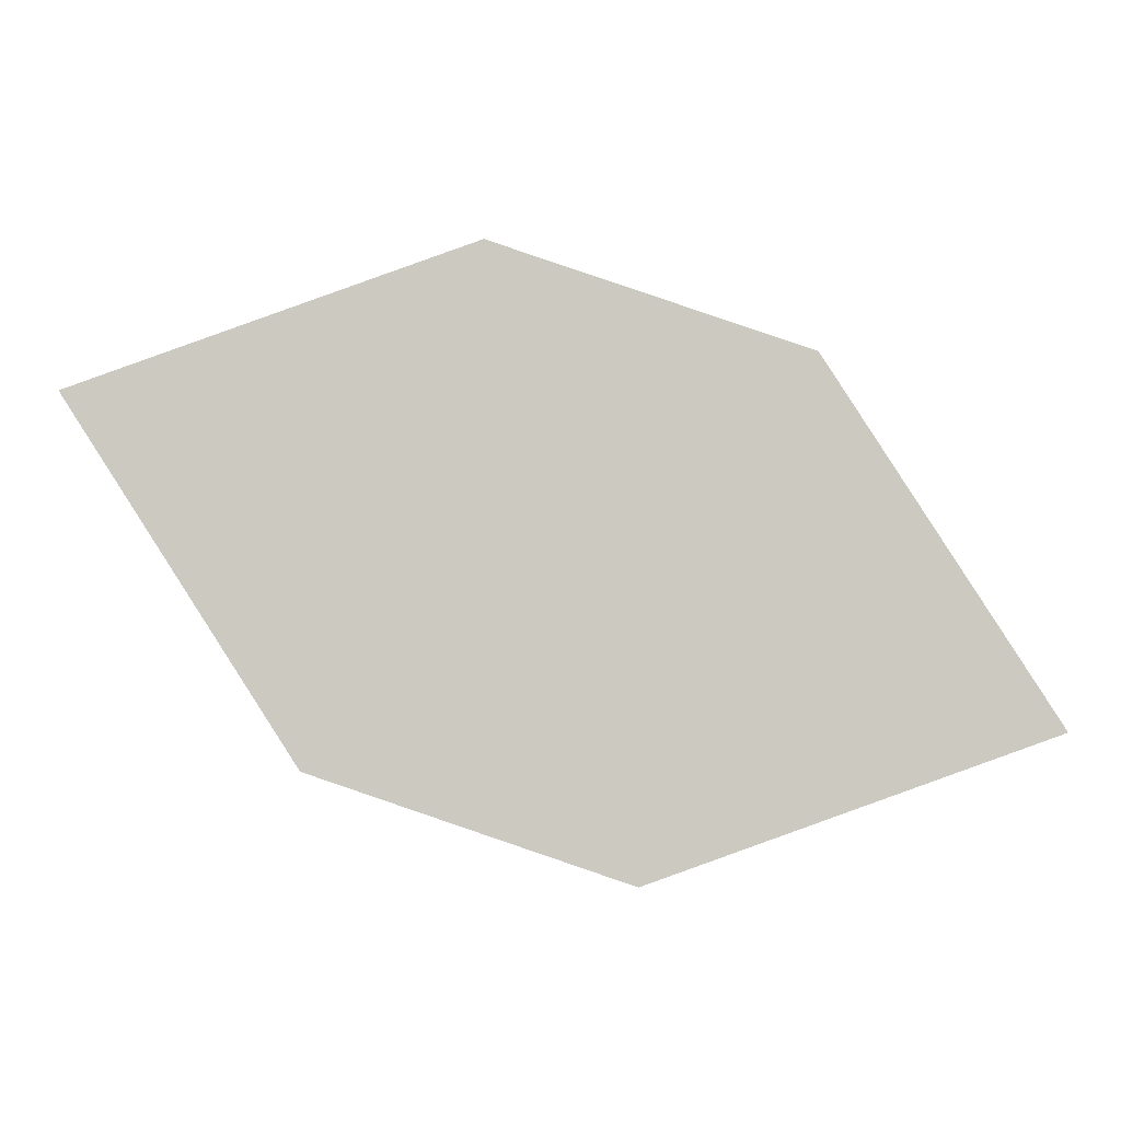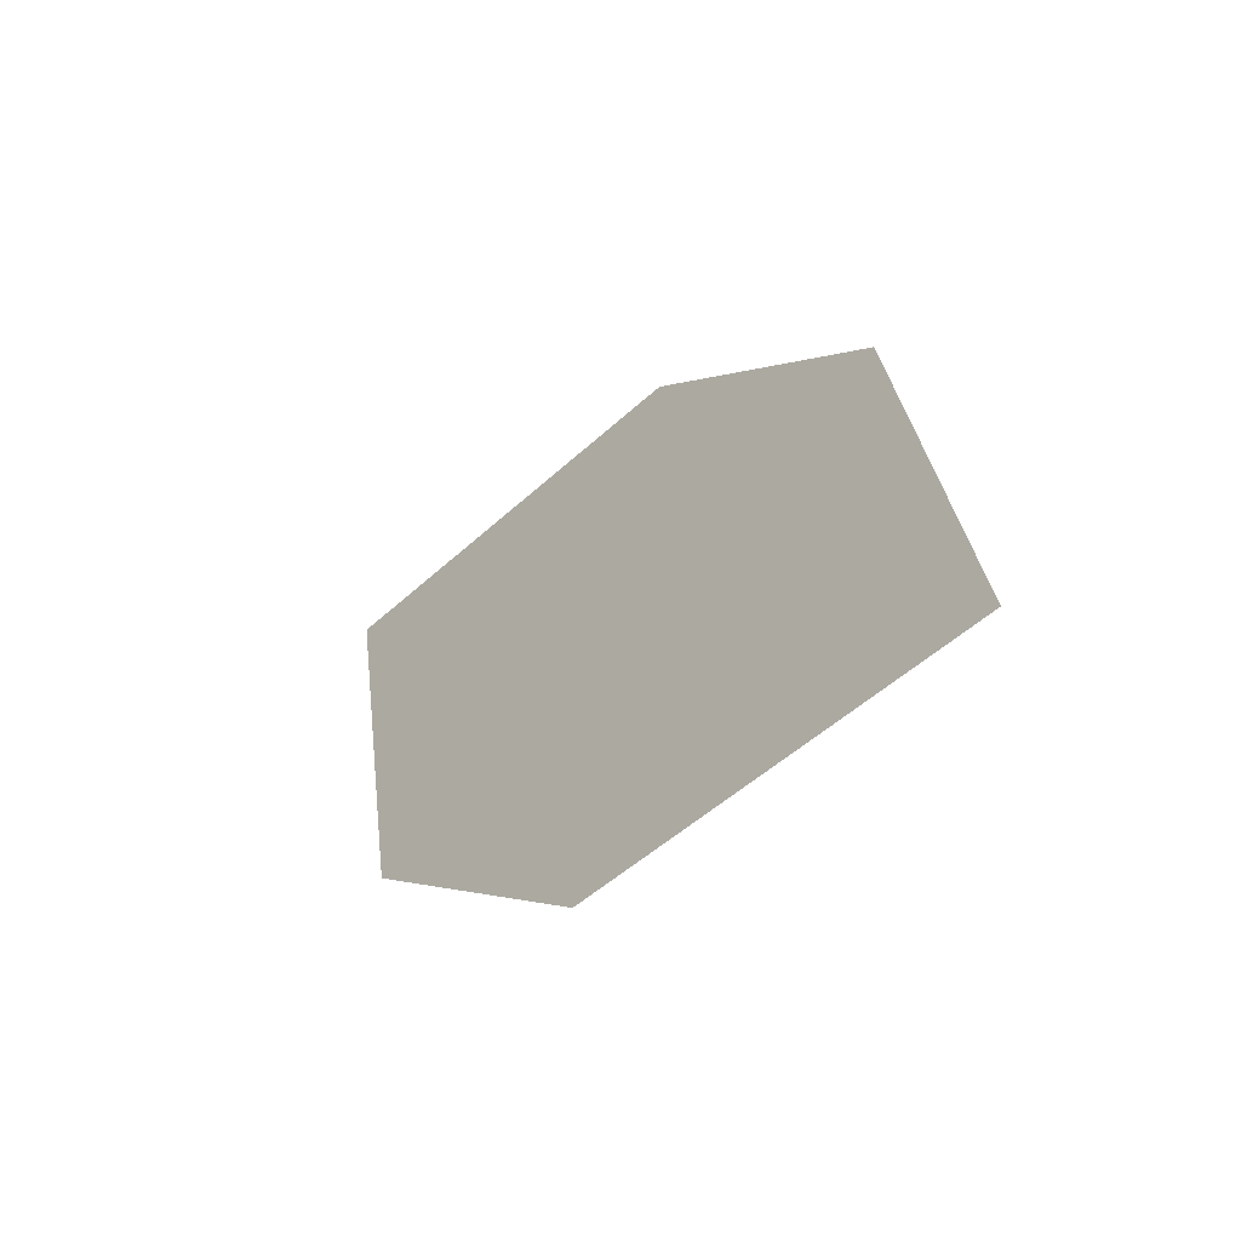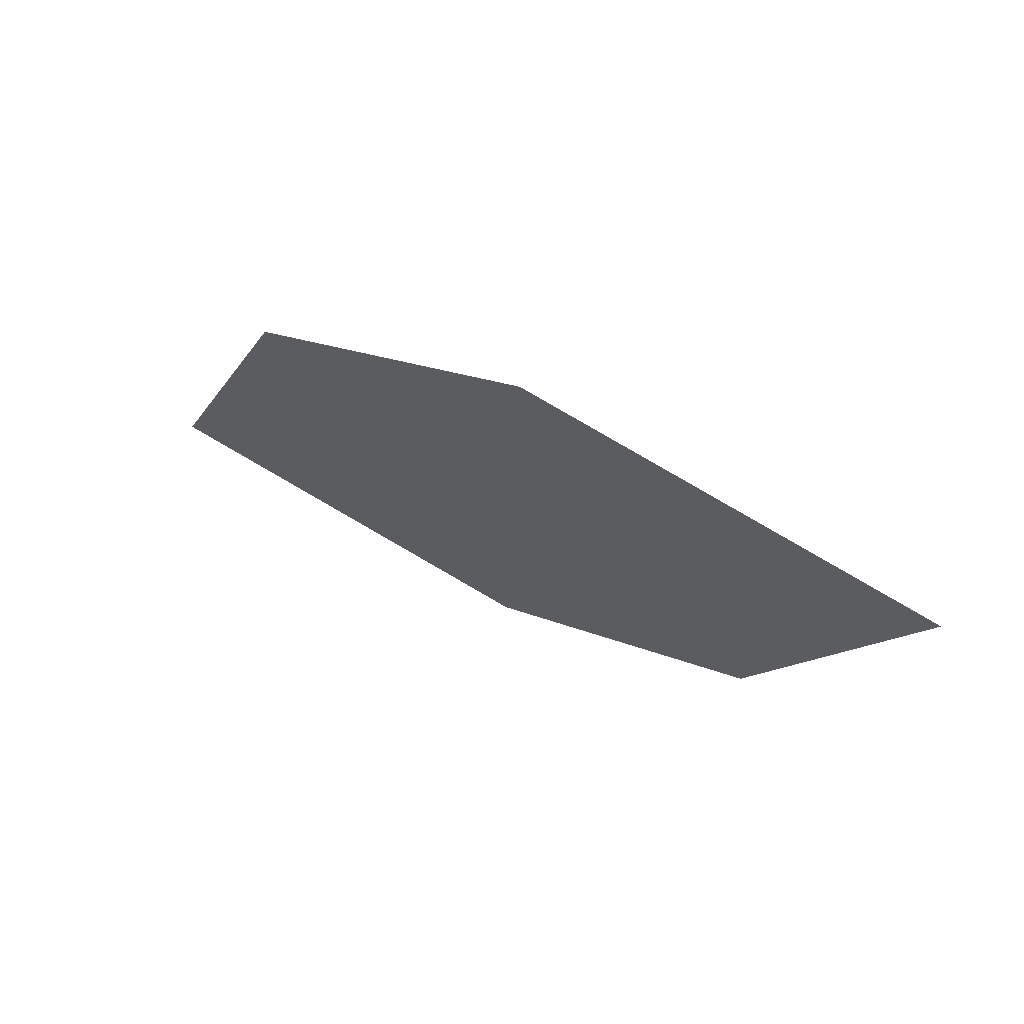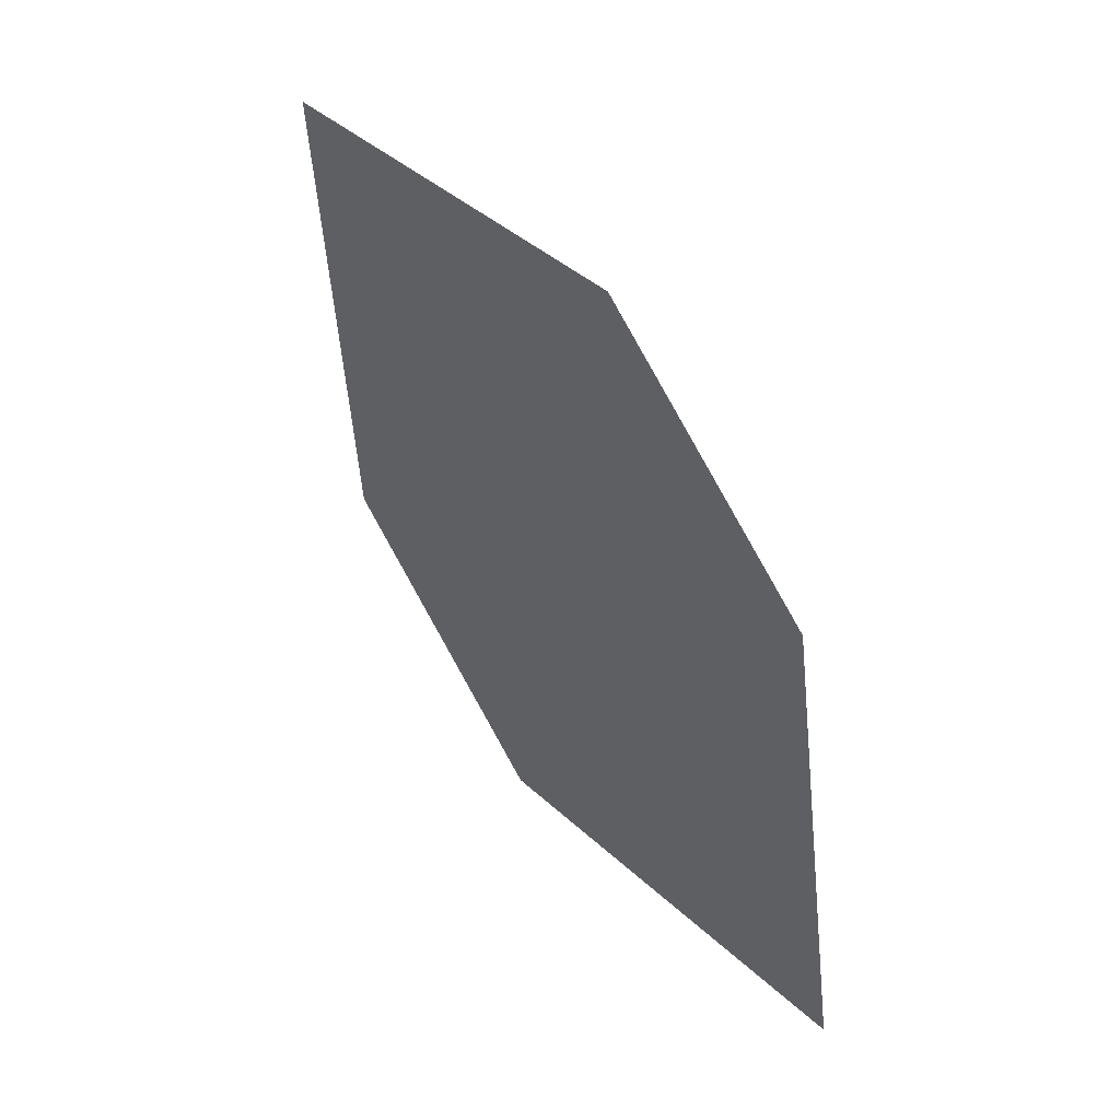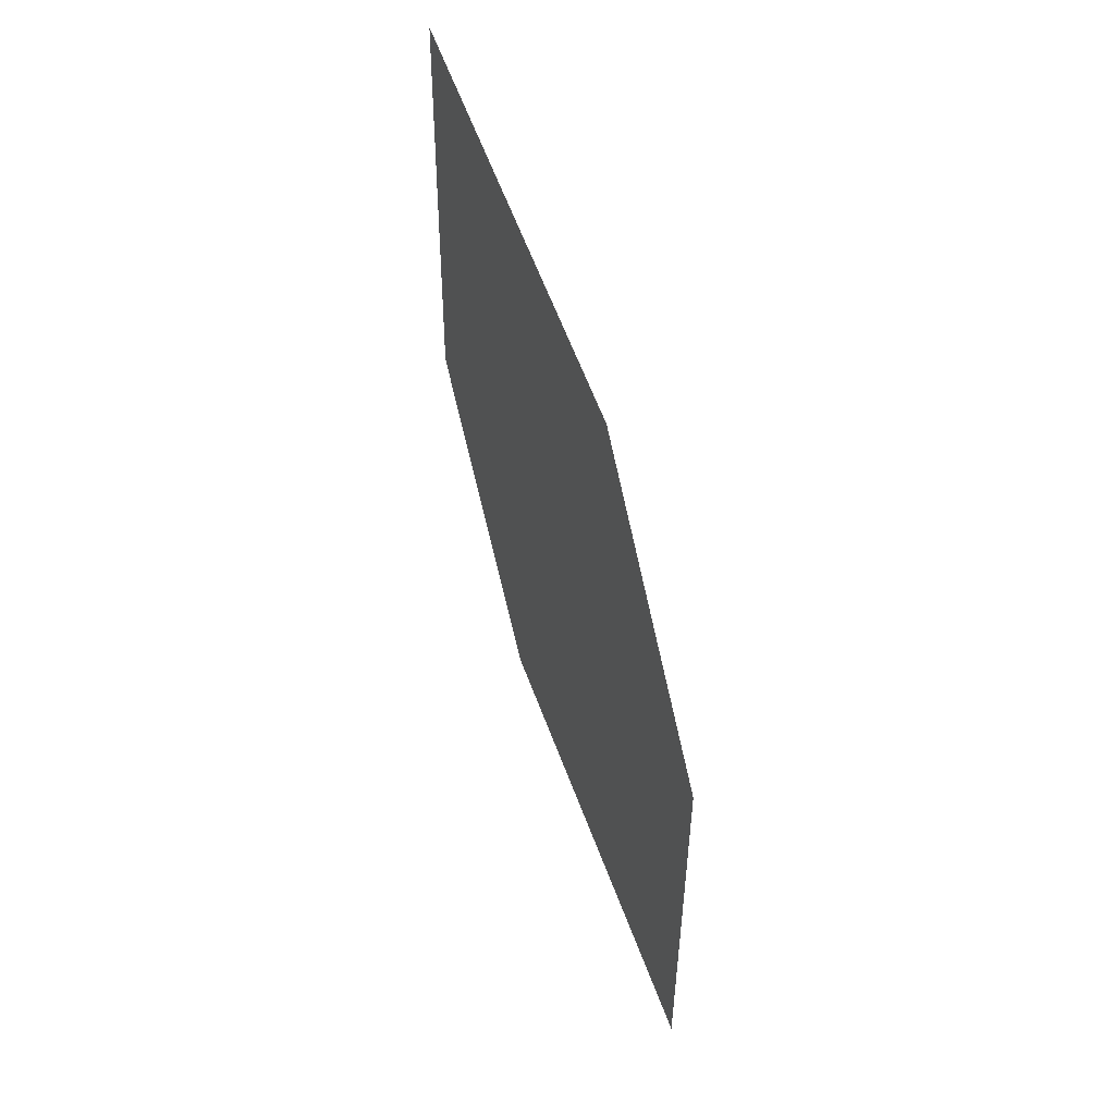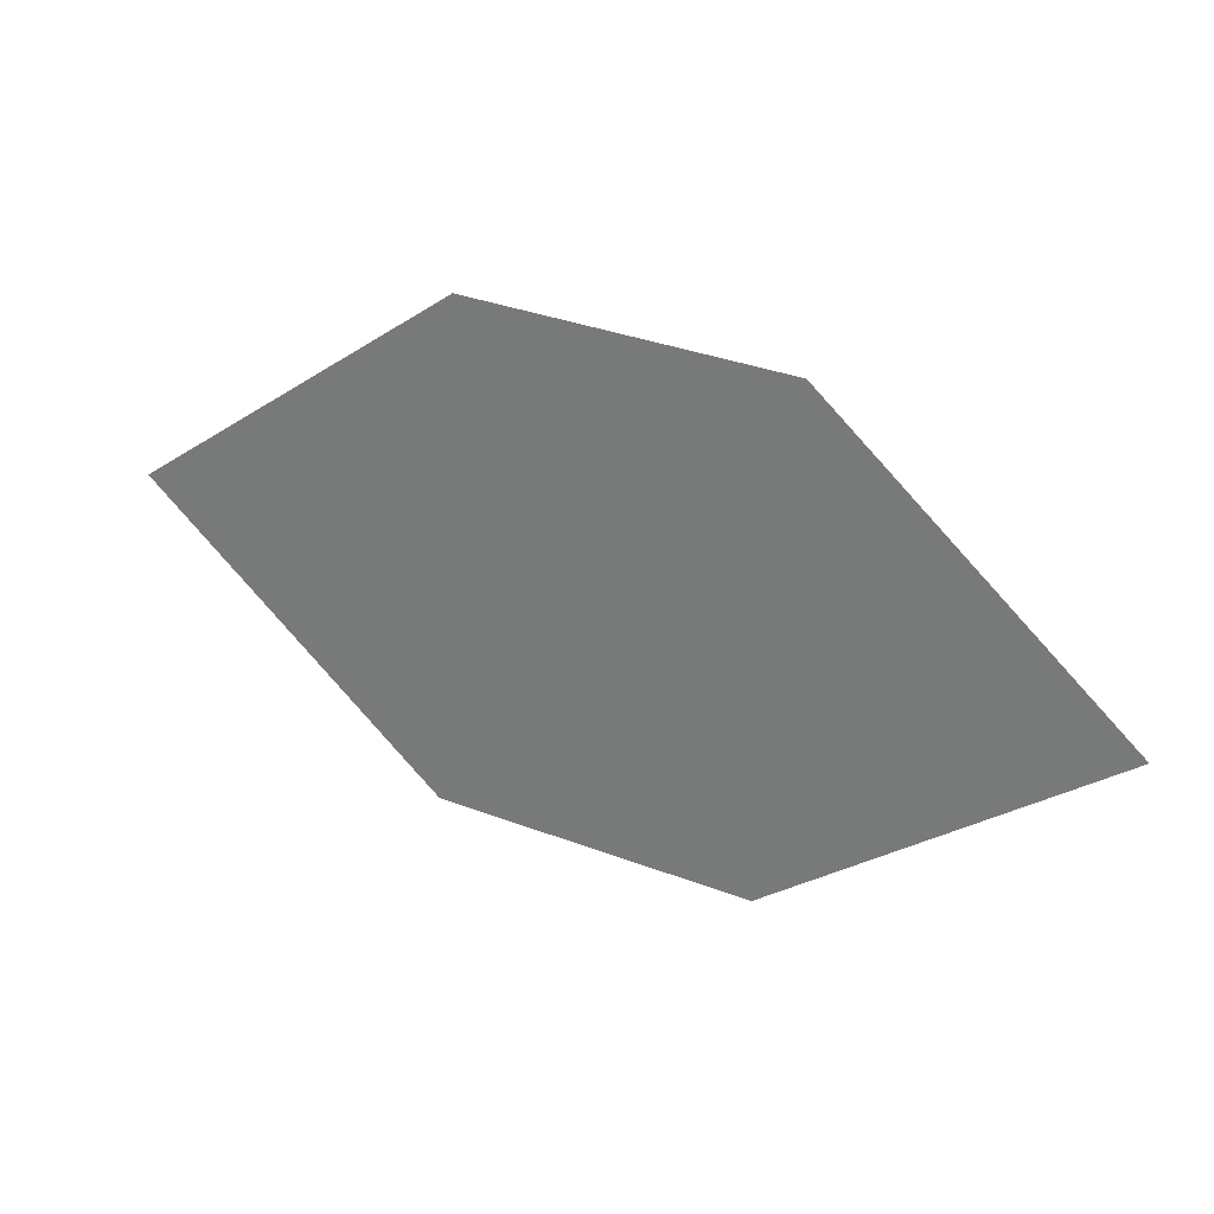
<metadata>
{"format":"obj","ext":"obj","renderer":"f3d","projection":"perspective","resolution":1024,"background":"white","views":[{"elev":17.4,"azim":-18.9,"up":"+Y"},{"elev":-21.7,"azim":31.2,"up":"+Y"},{"elev":44.7,"azim":-168.1,"up":"+Y"},{"elev":66.5,"azim":33.1,"up":"+Y"},{"elev":-57.1,"azim":-102.3,"up":"+Y"},{"elev":-72.9,"azim":151.8,"up":"+Z"}]}
</metadata>
<code>
o leaves.097
v -0.1592 0.2362 0.9593
v -0.1783 0.2723 0.9382
v -0.2519 0.2685 0.914
v -0.2019 0.2215 0.9502
v -0.2328 0.2323 0.9351
v -0.2092 0.2831 0.923
f 1 2 6 3
f 1 3 5 4

</code>
